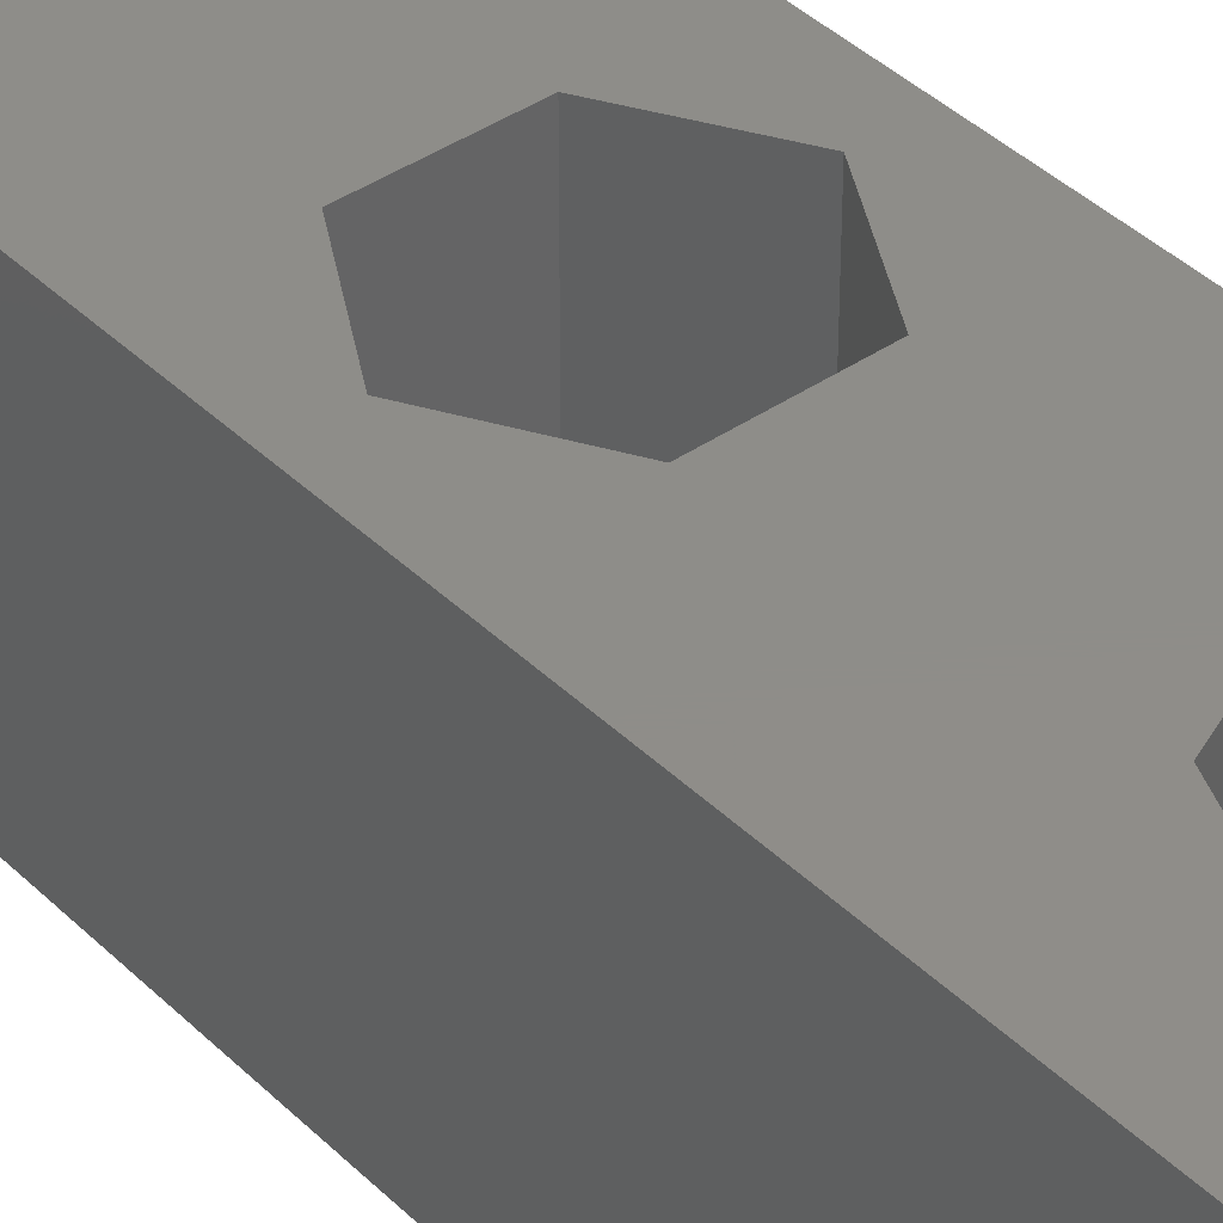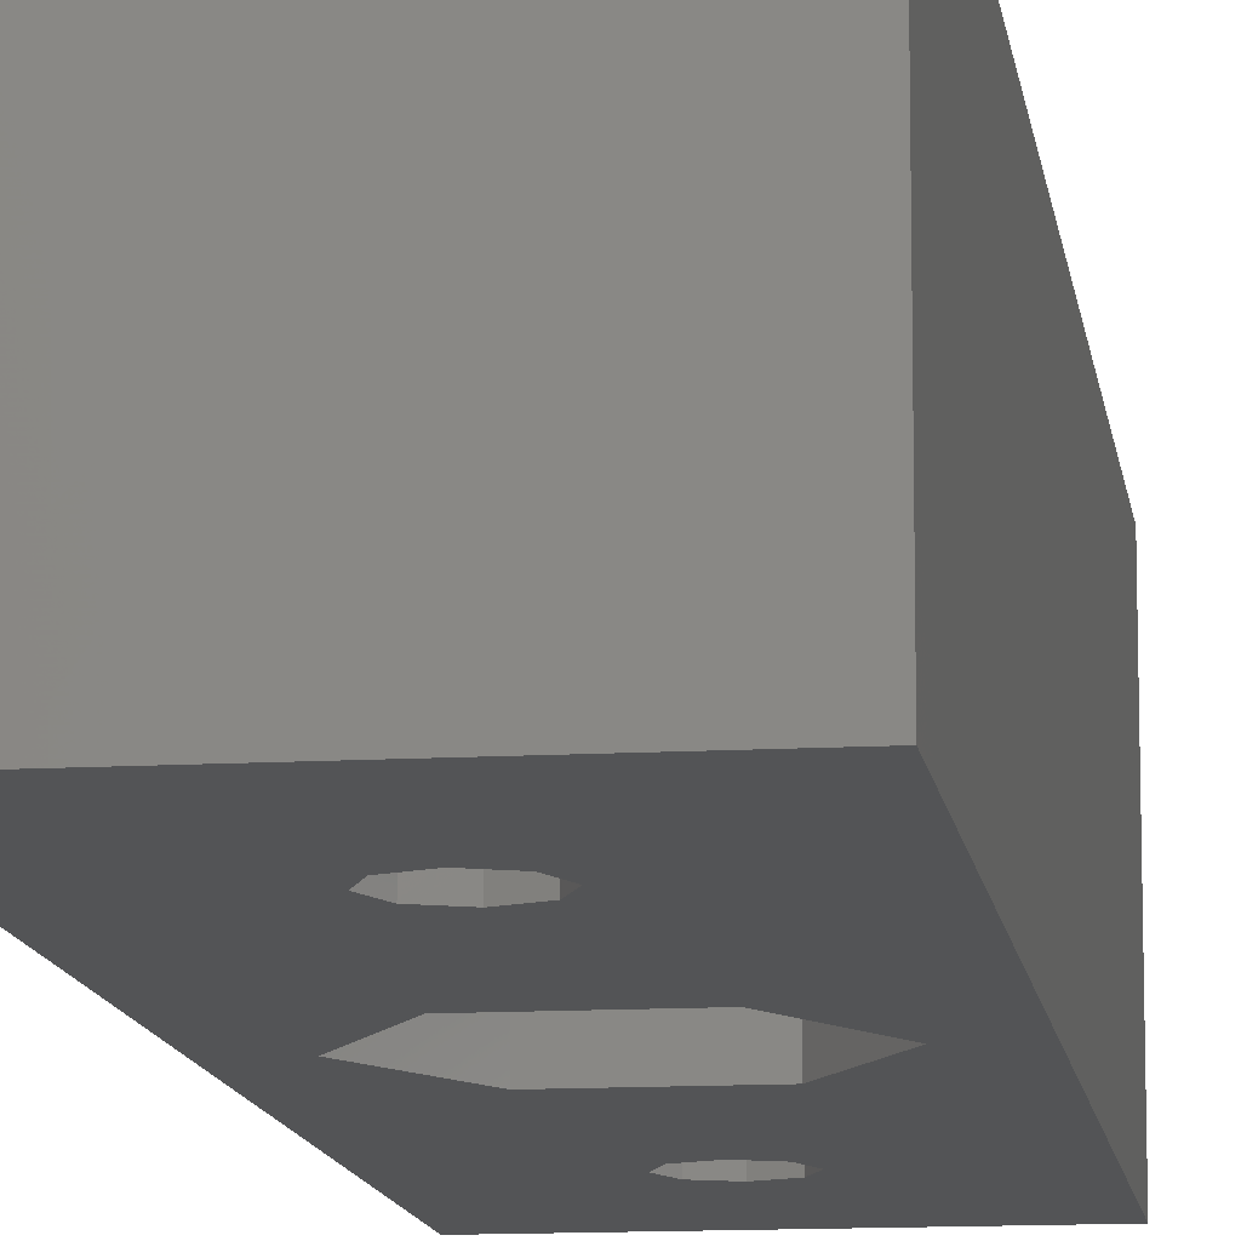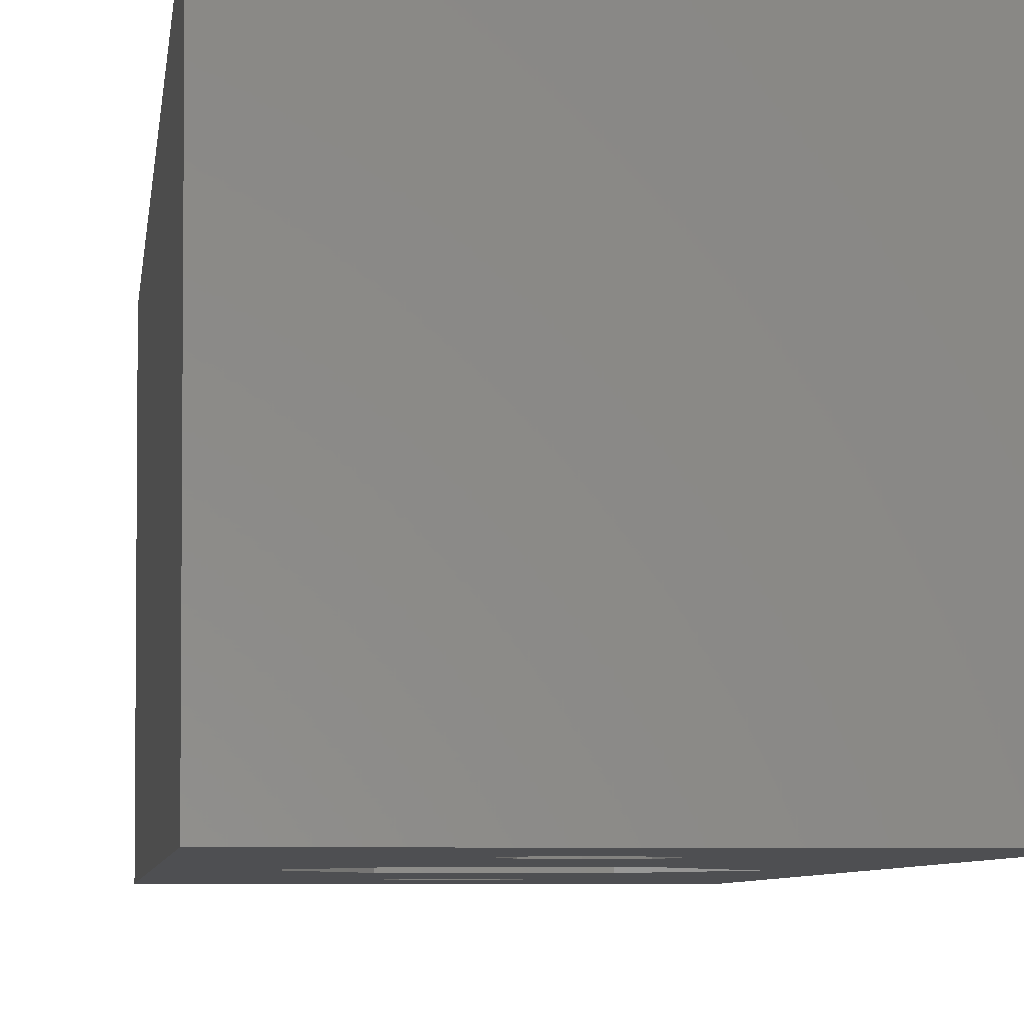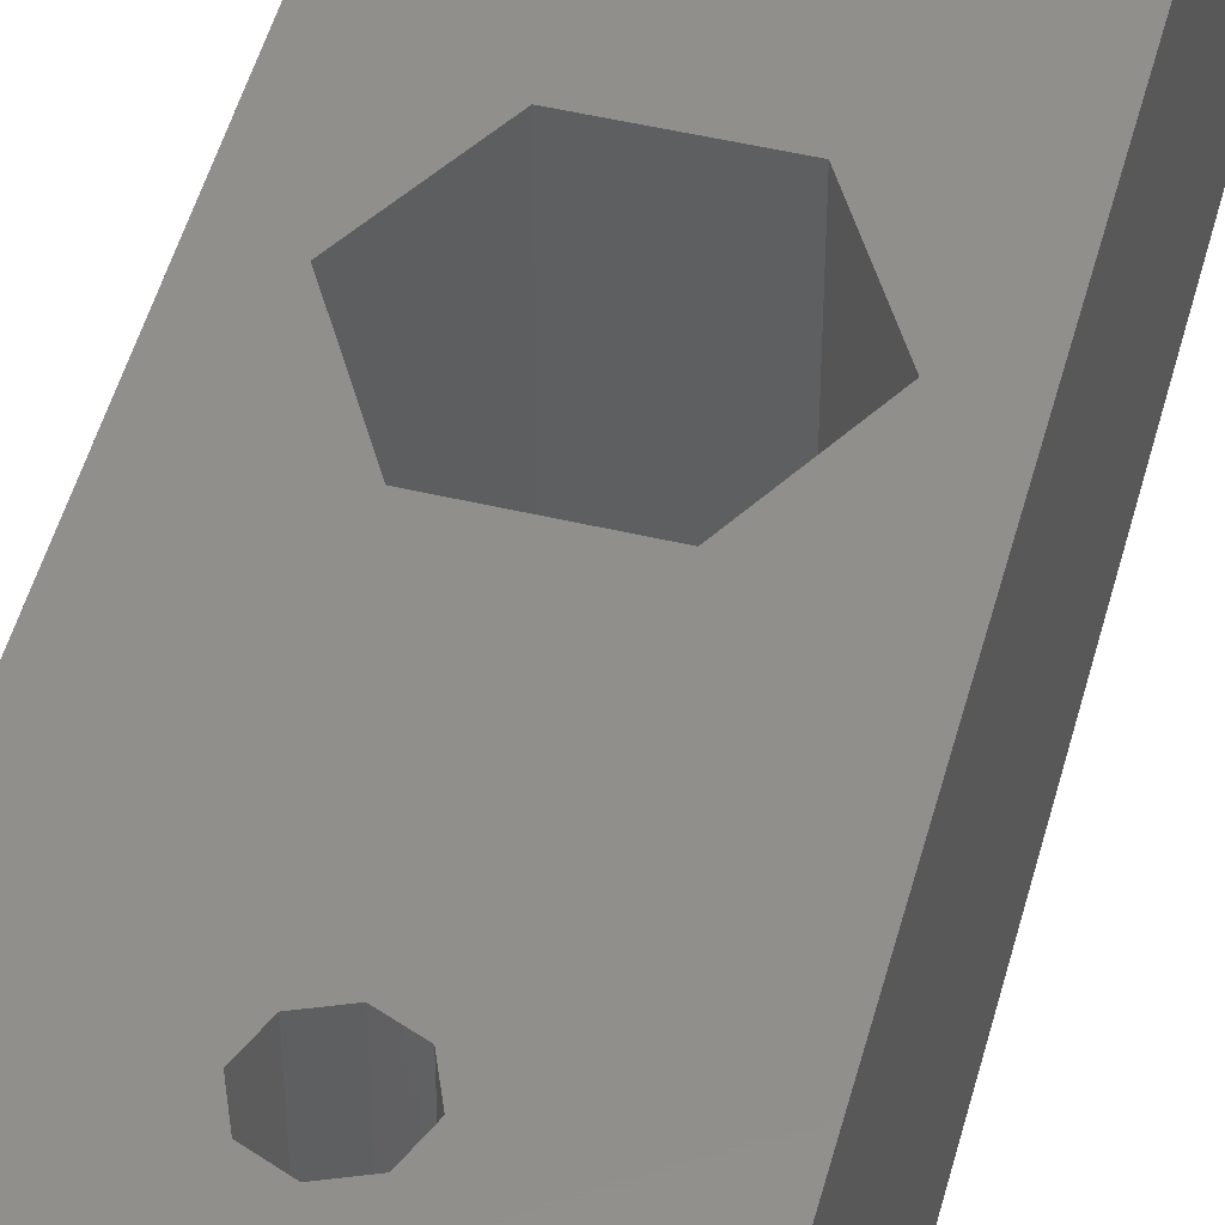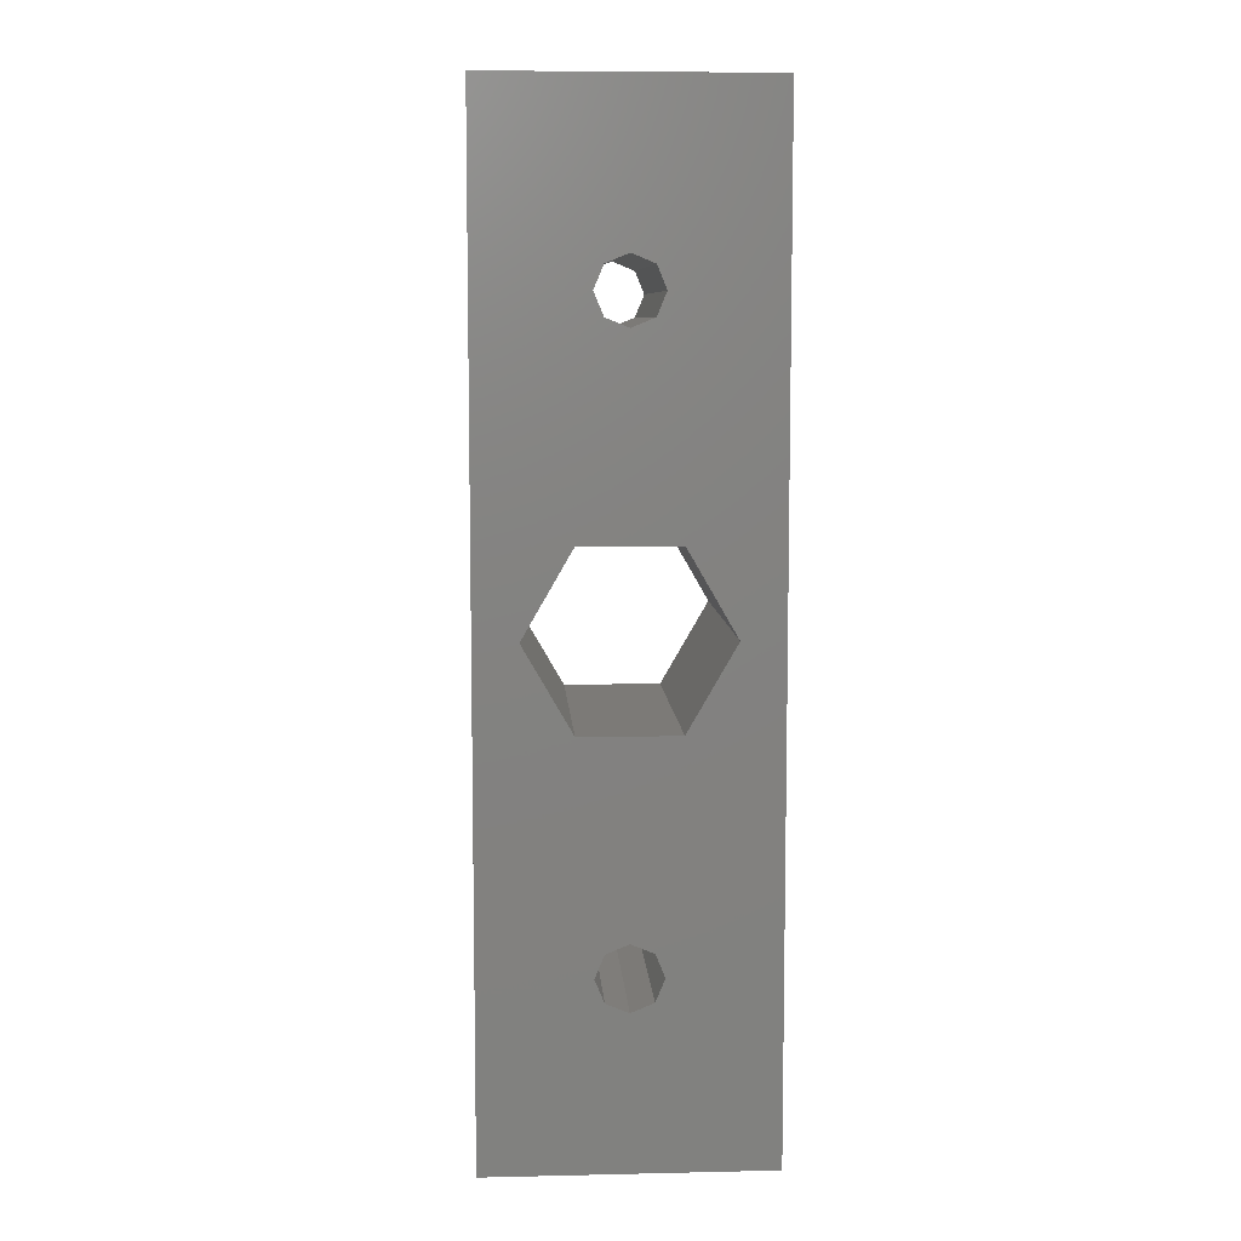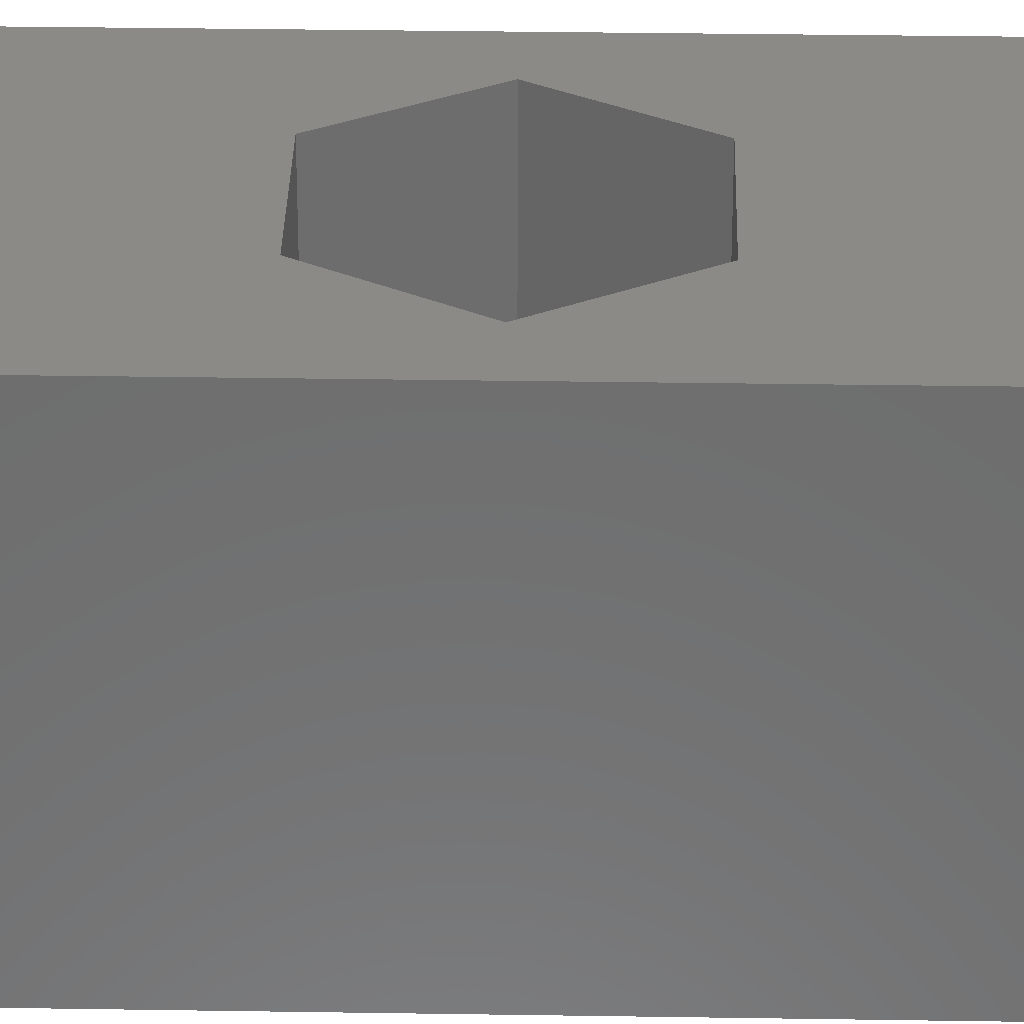
<metadata>
{"format":"stl","ext":"stl","renderer":"f3d","projection":"perspective","resolution":1024,"background":"white","views":[{"elev":40.2,"azim":-40.2,"up":"+Z"},{"elev":-12.2,"azim":-172.1,"up":"+Z"},{"elev":-4.7,"azim":-4.9,"up":"+Z"},{"elev":49.3,"azim":-165.3,"up":"+Z"},{"elev":7.9,"azim":176.5,"up":"+Y"},{"elev":31.4,"azim":-88.7,"up":"+Z"}]}
</metadata>
<code>
# stl→obj: 52 verts, 112 faces
v -10.86 -38.1 -10.86
v -10.86 38.1 10.86
v -10.86 38.1 -10.86
v -10.86 -38.1 10.86
v 3.791 -6.567 10.86
v 1.768 -22.04 10.86
v 2.5 -23.81 10.86
v 0 -21.31 10.86
v -3.791 -6.567 10.86
v -1.768 -22.04 10.86
v -2.5 -23.81 10.86
v 10.86 38.1 10.86
v 7.582 0 10.86
v 10.86 -38.1 10.86
v 3.791 6.567 10.86
v 2.5 23.81 10.86
v 1.768 25.58 10.86
v 0 26.31 10.86
v -2.5 23.81 10.86
v -7.582 0 10.86
v -3.791 6.567 10.86
v -1.768 25.58 10.86
v 1.768 -25.58 10.86
v 0 -26.31 10.86
v -1.768 -25.58 10.86
v 1.768 22.04 10.86
v 0 21.31 10.86
v -1.768 22.04 10.86
v 10.86 38.1 -10.86
v 10.86 -38.1 -10.86
v 3.791 6.567 -10.86
v 1.768 22.04 -10.86
v 2.5 23.81 -10.86
v 0 21.31 -10.86
v -3.791 6.567 -10.86
v -1.768 22.04 -10.86
v -2.5 23.81 -10.86
v 7.582 0 -10.86
v 3.791 -6.567 -10.86
v 2.5 -23.81 -10.86
v 1.768 -25.58 -10.86
v 0 -26.31 -10.86
v -2.5 -23.81 -10.86
v -7.582 0 -10.86
v -3.791 -6.567 -10.86
v -1.768 -25.58 -10.86
v 1.768 25.58 -10.86
v 0 26.31 -10.86
v -1.768 25.58 -10.86
v 1.768 -22.04 -10.86
v 0 -21.31 -10.86
v -1.768 -22.04 -10.86
f 1 2 3
f 2 1 4
f 5 6 7
f 5 8 6
f 9 8 5
f 8 9 10
f 10 9 11
f 12 13 14
f 12 15 13
f 12 16 15
f 12 17 16
f 12 18 17
f 2 18 12
f 19 20 21
f 19 2 20
f 22 2 19
f 18 2 22
f 5 14 13
f 7 14 5
f 23 14 7
f 24 14 23
f 4 24 25
f 20 11 9
f 24 4 14
f 11 4 25
f 20 4 11
f 4 20 2
f 26 15 16
f 27 15 26
f 21 27 28
f 21 28 19
f 27 21 15
f 14 29 12
f 29 14 30
f 29 2 12
f 2 29 3
f 31 32 33
f 31 34 32
f 35 34 31
f 34 35 36
f 36 35 37
f 30 38 29
f 30 39 38
f 30 40 39
f 30 41 40
f 30 42 41
f 1 42 30
f 43 44 45
f 43 1 44
f 46 1 43
f 42 1 46
f 31 29 38
f 33 29 31
f 47 29 33
f 48 29 47
f 3 48 49
f 44 37 35
f 48 3 29
f 37 3 49
f 44 3 37
f 3 44 1
f 50 39 40
f 51 39 50
f 45 51 52
f 45 52 43
f 51 45 39
f 1 14 4
f 14 1 30
f 38 15 31
f 15 38 13
f 20 35 21
f 35 20 44
f 35 15 21
f 15 35 31
f 9 44 20
f 44 9 45
f 39 9 5
f 9 39 45
f 39 13 38
f 13 39 5
f 33 17 47
f 17 33 16
f 49 18 22
f 18 49 48
f 48 17 18
f 17 48 47
f 19 49 22
f 49 19 37
f 32 16 33
f 16 32 26
f 34 28 27
f 28 34 36
f 28 37 19
f 37 28 36
f 32 27 26
f 27 32 34
f 40 6 50
f 6 40 7
f 11 52 10
f 52 11 43
f 41 24 23
f 24 41 42
f 52 8 10
f 8 52 51
f 51 6 8
f 6 51 50
f 41 7 40
f 7 41 23
f 42 25 24
f 25 42 46
f 25 43 11
f 43 25 46

</code>
